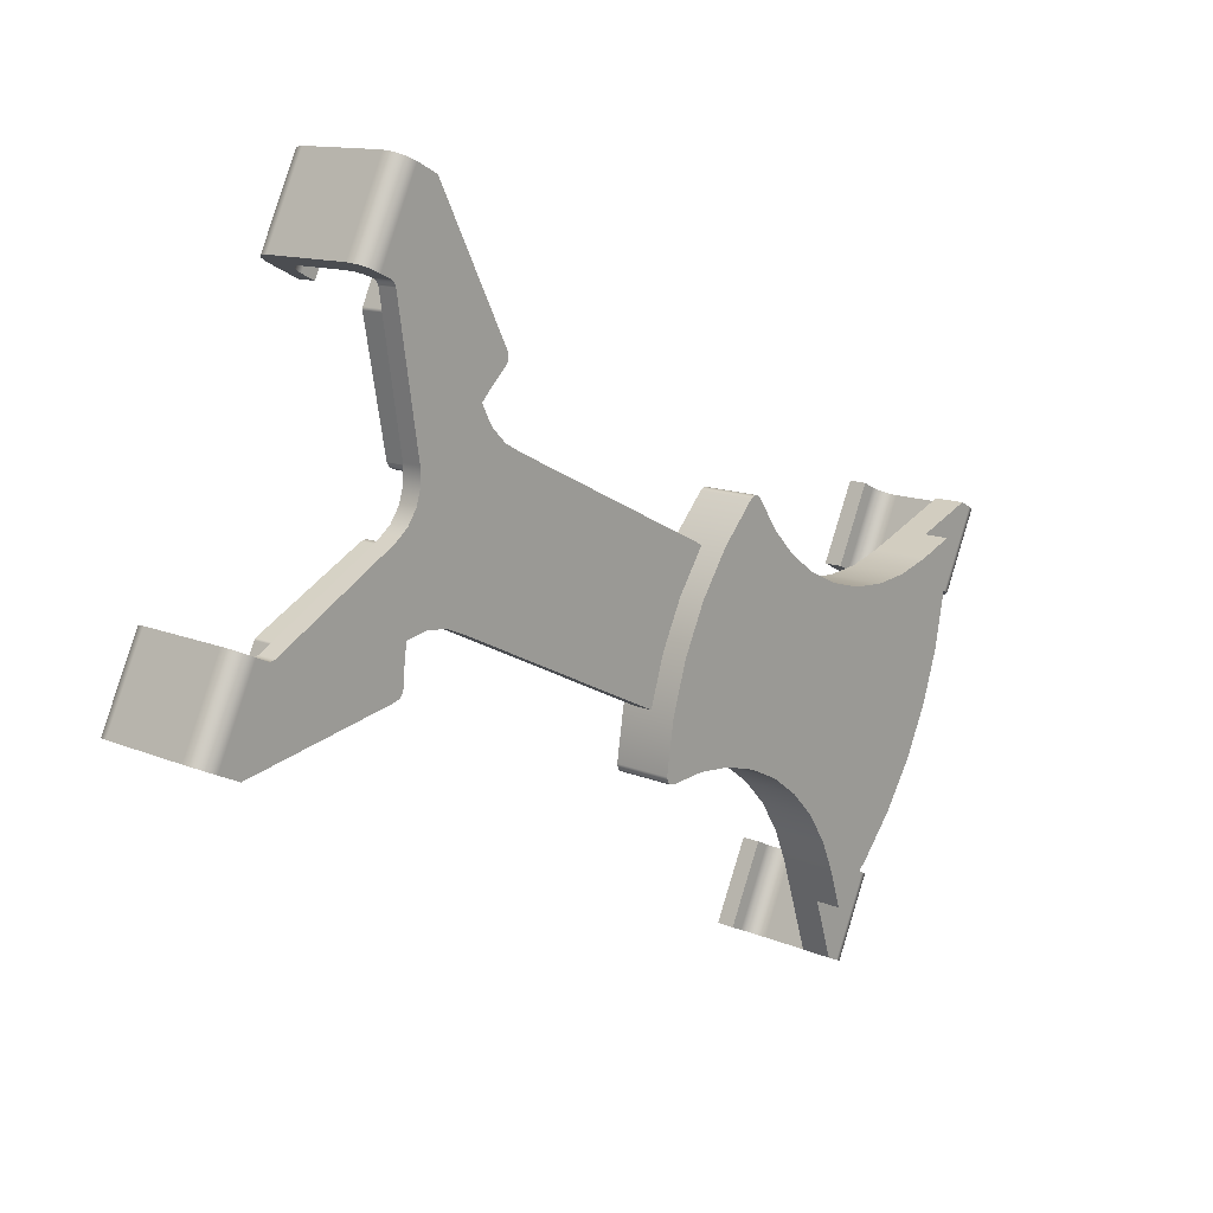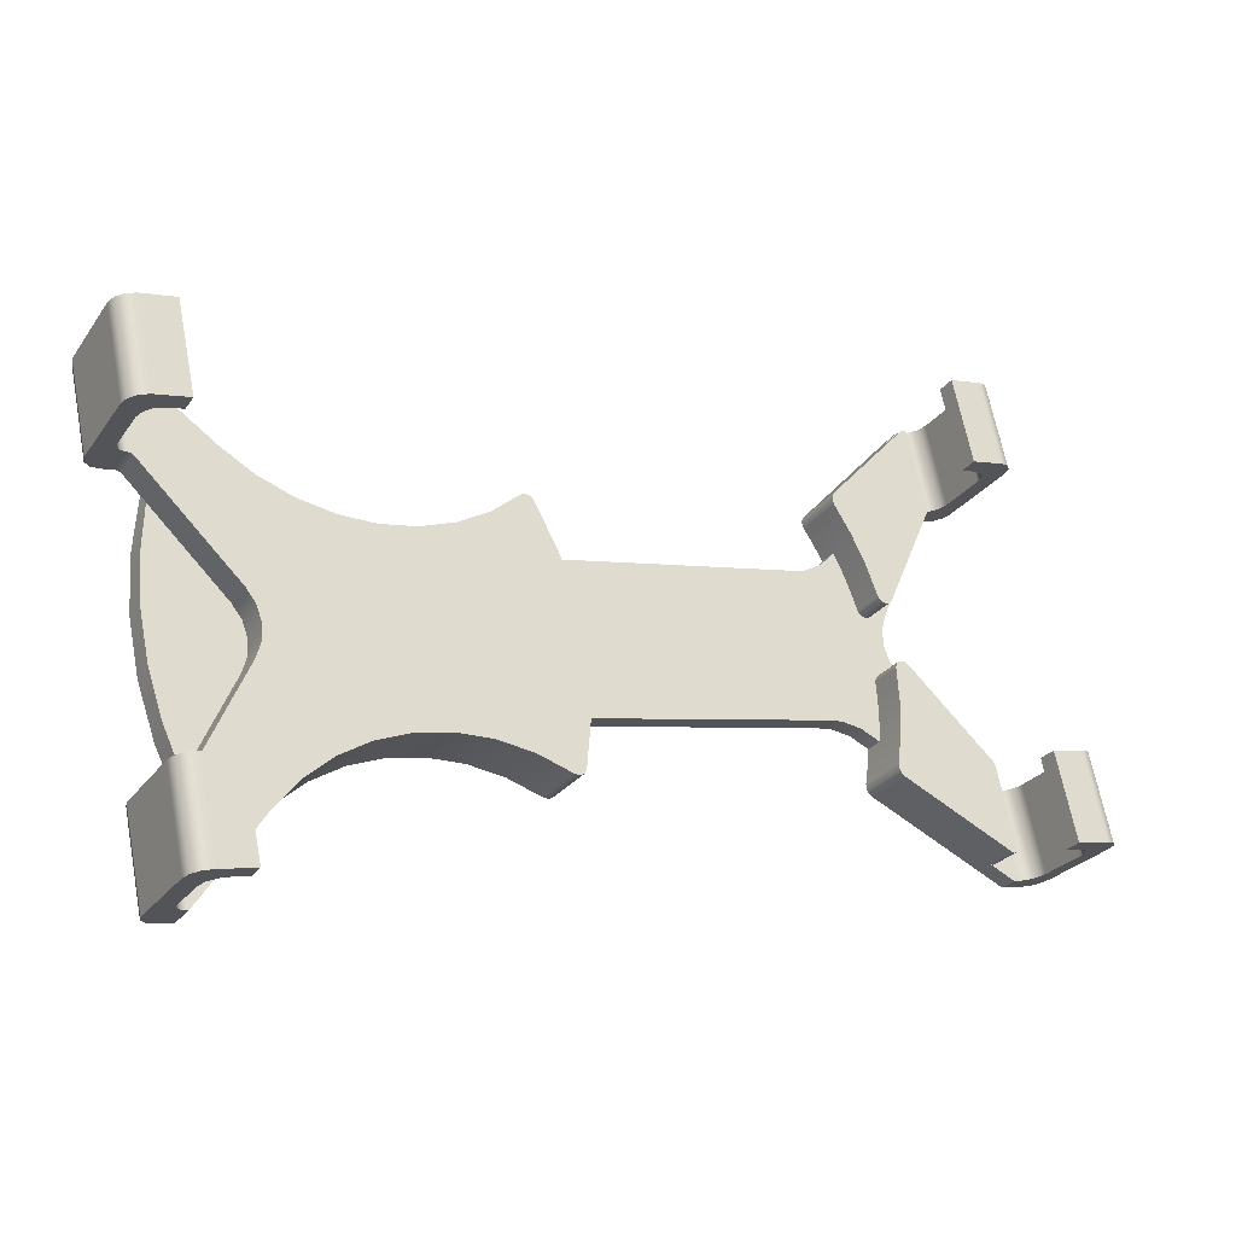
<metadata>
{"format":"obj","ext":"obj","renderer":"f3d","projection":"perspective","resolution":1024,"background":"white","views":[{"elev":-19.4,"azim":-53.6,"up":"+Z"},{"elev":-3.2,"azim":148.5,"up":"+Z"}]}
</metadata>
<code>
g Laptop_Holder
v -0.7939 -69.45 22.06
v -0.7939 -73.64 20.42
v -60.87 -73.64 20.42
v -60.87 -69.45 22.06
v -2.56 -78 31.56
v -2.56 -82.4 42.81
v -0.7939 -86.76 53.95
v -60.87 -86.76 53.95
v -66.06 -86.84 54.15
v -70.98 -87.46 55.74
v -75.19 -88.57 58.58
v -74.31 -89.58 61.16
v -73.32 -90.58 63.7
v -72.24 -91.56 66.21
v -72.05 -91.96 67.23
v -72.34 -92.35 68.22
v -73.07 -92.65 69
v -103.1 -100.6 89.33
v -108.6 -100.6 89.33
v -108.6 -92.96 69.78
v -105.8 -92.96 69.78
v -105.2 -92.92 69.68
v -104.7 -92.81 69.41
v -104.2 -92.65 68.99
v -85.39 -82.88 44.04
v -83.66 -81.6 40.78
v -83.06 -80.2 37.19
v -83.66 -78.79 33.59
v -85.39 -77.52 30.33
v -104.2 -67.75 5.386
v -104.7 -67.58 4.961
v -105.2 -67.48 4.688
v -105.8 -67.44 4.594
v -108.6 -67.44 4.594
v -108.6 -59.79 -14.96
v -103.1 -59.79 -14.96
v -73.07 -67.75 5.373
v -72.34 -68.05 6.151
v -72.05 -68.44 7.146
v -72.24 -68.84 8.162
v -73.32 -69.82 10.67
v -74.31 -70.81 13.21
v -75.19 -71.82 15.79
v -70.98 -72.94 18.63
v -66.06 -73.56 20.22
v -108.6 -47.89 12.25
v -108.6 -40.23 -7.307
v -108 -38.14 -6.487
v -106.3 -36.6 -5.886
v -104.1 -36.04 -5.667
v -104.1 -43.7 13.89
v -106.3 -44.26 13.67
v -108 -45.79 13.07
v -108.6 -59.06 7.874
v -108.6 -51.41 -11.68
v -0.7939 -82.57 55.59
v -2.56 -78.21 44.45
v -2.56 -73.81 33.2
v -66.06 -69.37 21.86
v -70.98 -68.74 20.27
v -75.19 -67.63 17.43
v -76.45 -69.34 21.8
v -77.41 -71.08 26.24
v -78.09 -72.84 30.72
v -78.56 -73.23 31.73
v -79.55 -73.46 32.32
v -80.73 -73.44 32.28
v -81.68 -73.19 31.63
v -98.87 -64.73 10
v -98.97 -64.66 9.832
v -99.04 -64.59 9.645
v -99.06 -64.51 9.449
v -99.06 -57.37 -8.776
v -98.92 -57.18 -9.263
v -98.52 -57.05 -9.606
v -97.98 -57.01 -9.704
v -97.47 -57.08 -9.529
v -103.1 -55.6 -13.32
v -104.1 -55.6 -13.32
v -104.1 -63.64 7.222
v -85.39 -73.33 31.97
v -83.66 -74.6 35.23
v -83.06 -76.01 38.83
v -83.66 -77.41 42.42
v -85.39 -78.69 45.68
v -104.1 -88.38 70.43
v -104.1 -96.42 90.97
v -103.1 -96.42 90.97
v -97.47 -94.94 87.18
v -97.98 -95 87.36
v -98.52 -94.97 87.26
v -98.92 -94.83 86.91
v -99.06 -94.64 86.43
v -99.06 -87.51 68.2
v -99.04 -87.43 68.01
v -98.97 -87.36 67.82
v -98.87 -87.29 67.65
v -81.68 -78.83 46.03
v -80.73 -78.57 45.37
v -79.55 -78.56 45.34
v -78.56 -78.79 45.92
v -78.09 -79.18 46.93
v -77.41 -80.94 51.41
v -76.45 -82.67 55.85
v -75.19 -84.38 60.23
v -70.98 -83.27 57.38
v -66.06 -82.65 55.79
v -60.87 -82.57 55.59
v -113.1 -88.77 71.42
v -112.5 -90.86 70.6
v -110.8 -92.39 70
v -110.8 -100 89.55
v -112.5 -98.52 90.15
v -113.1 -96.42 90.97
v -110.8 -66.88 4.813
v -112.5 -65.35 5.414
v -113.1 -63.25 6.234
v -113.1 -55.6 -13.32
v -112.5 -57.69 -14.14
v -110.8 -59.22 -14.74
v -113.1 -69.21 79.07
v -113.1 -76.87 98.63
v -113.1 -43.7 13.89
v -113.1 -36.04 -5.667
v -108.6 -65.02 80.71
v -110.8 -65.58 80.49
v -112.5 -67.12 79.89
v -112.5 -74.77 99.45
v -110.8 -73.24 100
v -108.6 -72.67 100.3
v -112.5 -41.6 14.71
v -110.8 -40.07 15.31
v -108.6 -39.5 15.53
v -108.6 -31.85 -4.026
v -110.8 -32.41 -4.246
v -112.5 -33.95 -4.847
v -100.5 -72.67 100.3
v -100.5 -65.02 80.71
v -100.5 -39.5 15.53
v -100.5 -31.85 -4.026
v -100.5 -76.87 98.63
v -100.5 -69.21 79.07
v -100.5 -43.7 13.89
v -100.5 -36.04 -5.667
v -104.1 -76.87 98.63
v -104.1 -69.21 79.07
v -108.6 -81.06 96.99
v -108.6 -73.4 77.43
v -108 -71.31 78.25
v -106.3 -69.77 78.85
v -106.3 -77.43 98.41
v -108 -78.96 97.81
v -108.6 -92.23 92.61
v -108.6 -84.58 73.06
v -104.2 -88.45 70.63
v -104.9 -88.61 71.25
v -105.8 -88.42 71.55
v -107.3 -87.51 71.91
v -108.2 -86.16 72.44
v -108 -94.33 91.79
v -106.3 -95.86 91.19
v -105.8 -62.91 6.368
v -104.9 -63.25 6.469
v -104.2 -63.56 7.027
v -106.3 -55.03 -13.1
v -108 -53.5 -12.5
v -108.2 -60.64 7.254
v -107.3 -61.99 6.726
v -97.47 -87.49 90.1
v -73.07 -81.01 73.55
v -97.47 -49.63 -6.613
v -73.07 -56.11 9.93
v -98.87 -57.28 12.92
v -81.68 -65.74 34.54
v -78.09 -65.39 33.64
v -78.56 -65.78 34.65
v -79.55 -66.01 35.23
v -80.73 -66 35.19
v -99.06 -49.93 -5.86
v -99.06 -57.06 12.36
v -98.97 -57.21 12.75
v -99.04 -57.14 12.56
v -72.24 -57.2 12.72
v -74.92 -59.85 19.5
v -76.87 -62.59 26.5
v -98.92 -49.73 -6.347
v -98.52 -49.6 -6.69
v -97.98 -49.56 -6.788
v -72.34 -56.41 10.71
v -72.05 -56.8 11.7
v -99.06 -80.06 71.12
v -99.06 -87.19 89.34
v -78.09 -71.73 49.85
v -81.68 -71.38 48.94
v -80.73 -71.12 48.29
v -79.55 -71.11 48.25
v -78.56 -71.34 48.84
v -98.87 -79.84 70.57
v -99.04 -79.98 70.92
v -98.97 -79.91 70.74
v -97.98 -87.55 90.27
v -98.52 -87.52 90.17
v -98.92 -87.38 89.83
v -76.87 -74.53 56.99
v -74.92 -77.26 63.98
v -72.24 -79.92 70.77
v -72.05 -80.32 71.78
v -72.34 -80.71 72.78
v 70.85 -82.88 44.04
v 69.12 -81.6 40.78
v 68.53 -80.2 37.19
v 69.12 -78.79 33.59
v 70.85 -77.52 30.33
v 70.85 -70.53 33.07
v 69.12 -71.81 36.33
v 68.53 -73.21 39.92
v 69.12 -74.62 43.51
v 70.85 -75.9 46.77
v 85.54 -90.5 63.51
v 89.68 -85.66 71.72
v 89.68 -92.65 68.99
v 89.68 -60.77 8.119
v 90.05 -60.62 7.749
v 90.51 -60.52 7.485
v 91.03 -60.46 7.346
v 91.03 -52.62 -12.69
v 90.58 -52.62 -12.69
v 72.04 -59.47 4.812
v 65.19 -61.6 10.24
v 57.44 -63.26 14.49
v 49.02 -64.41 17.43
v 40.17 -65.01 18.97
v 31.18 -65.05 19.06
v 22.3 -64.52 17.71
v 13.81 -63.44 14.95
v 5.962 -61.84 10.86
v 4.837 -61.71 10.54
v 3.713 -61.84 10.86
v 2.978 -62.18 11.72
v -0.6924 -66.49 22.74
v -2.548 -70.96 34.15
v -2.548 -75.47 45.69
v -0.6924 -79.94 57.1
v 2.978 -84.25 68.12
v 3.713 -84.59 68.98
v 4.837 -84.71 69.3
v 5.962 -84.59 68.98
v 13.81 -82.99 64.89
v 22.3 -81.91 62.13
v 31.18 -81.38 60.78
v 40.17 -81.42 60.87
v 49.02 -82.02 62.41
v 57.44 -83.17 65.35
v 65.19 -84.83 69.6
v 72.04 -86.96 75.03
v 90.58 -93.81 92.53
v 91.03 -93.81 92.53
v 91.03 -85.96 72.49
v 90.51 -85.91 72.35
v 90.05 -85.81 72.09
v 2.978 -74.84 6.762
v -0.6924 -79.15 17.78
v -2.548 -83.62 29.19
v -2.548 -88.14 40.73
v -0.6924 -92.6 52.14
v 2.978 -96.92 63.16
v 85.54 -69.9 10.87
v 89.68 -67.75 5.386
v 79.03 -102.2 76.67
v 84.17 -97.75 65.29
v 87.65 -93.09 53.37
v 89.4 -88.3 41.14
v 89.4 -83.46 28.79
v 87.65 -78.67 16.55
v 84.17 -74.01 4.635
v 79.03 -69.55 -6.746
v 79.03 -63.87 -4.523
v 81.53 -65.83 0.4835
v 83.7 -67.84 5.619
v 88.15 -73.96 21.25
v 89.46 -78.11 31.85
v 89.46 -82.29 42.52
v 88.15 -86.43 53.12
v 83.7 -92.55 68.75
v 81.53 -94.56 73.89
v 79.03 -96.52 78.89
v 90.58 -100.8 89.8
v 90.12 -92.81 69.41
v 90.68 -92.92 69.68
v 91.31 -92.96 69.78
v 94.03 -92.96 69.78
v 94.03 -100.8 89.8
v 94.03 -40.05 -7.773
v 94.03 -47.89 12.25
v 93.43 -45.79 13.07
v 91.78 -44.26 13.67
v 89.53 -43.7 13.89
v 89.53 -35.86 -6.132
v 91.78 -36.42 -6.352
v 93.43 -37.95 -6.952
v 94.03 -49.83 -11.6
v 94.03 -57.66 8.421
v 94.03 -73.4 77.43
v 94.03 -81.24 97.45
v 93.43 -79.14 98.27
v 91.78 -77.61 98.87
v 89.53 -77.05 99.09
v 89.53 -69.21 79.07
v 91.78 -69.77 78.85
v 93.43 -71.31 78.25
v 94.03 -83.18 73.61
v 94.03 -91.02 93.63
v 90.58 -59.6 -15.43
v 94.03 -59.6 -15.43
v 94.03 -67.44 4.594
v 91.31 -67.44 4.594
v 90.68 -67.48 4.688
v 90.12 -67.58 4.961
v 98.53 -63.25 6.234
v 97.93 -65.35 5.414
v 96.28 -66.88 4.813
v 96.28 -59.04 -15.21
v 97.93 -57.51 -14.61
v 98.53 -55.41 -13.79
v 96.28 -92.39 70
v 97.93 -90.86 70.6
v 98.53 -88.77 71.42
v 98.53 -96.6 91.44
v 97.93 -98.7 90.62
v 96.28 -100.2 90.02
v 98.53 -43.7 13.89
v 98.53 -35.86 -6.132
v 98.53 -69.21 79.07
v 98.53 -77.05 99.09
v 94.03 -39.5 15.53
v 96.28 -40.07 15.31
v 97.93 -41.6 14.71
v 97.93 -33.76 -5.312
v 96.28 -32.23 -4.712
v 94.03 -31.67 -4.492
v 97.93 -67.12 79.89
v 96.28 -65.58 80.49
v 94.03 -65.02 80.71
v 94.03 -72.86 100.7
v 96.28 -73.42 100.5
v 97.93 -74.95 99.91
v 85.93 -31.67 -4.492
v 85.93 -39.5 15.53
v 85.93 -65.02 80.71
v 85.93 -72.86 100.7
v 85.93 -35.86 -6.132
v 85.93 -43.7 13.89
v 85.93 -69.21 79.07
v 85.93 -77.05 99.09
v 91.31 -60.44 7.332
v 92.69 -59.99 7.51
v 93.67 -58.98 7.904
v 93.63 -51.22 -12.15
v 92.53 -52.25 -12.55
v 93.67 -84.5 73.09
v 92.69 -85.5 72.69
v 91.31 -85.96 72.52
v 92.53 -93.43 92.68
v 93.63 -92.41 93.08
v 5.962 -97.25 64.02
v 13.81 -95.65 59.93
v 22.3 -94.57 57.17
v 31.18 -94.04 55.82
v 40.17 -94.08 55.91
v 49.02 -94.68 57.45
v 57.44 -95.83 60.39
v 65.19 -97.49 64.64
v 72.04 -99.62 70.07
v 3.713 -97.25 64.02
v 4.837 -97.38 64.34
v 5.962 -74.5 5.904
v 4.837 -74.38 5.583
v 3.713 -74.51 5.906
v 72.04 -72.14 -0.1449
v 65.19 -74.26 5.286
v 57.44 -75.93 9.535
v 49.02 -77.08 12.47
v 40.17 -77.68 14.01
v 31.18 -77.71 14.11
v 22.3 -77.18 12.75
v 13.81 -76.1 9.99
f 2 3 1
f 1 3 4
f 2 5 3
f 3 5 6
f 3 6 8
f 8 6 7
f 3 8 45
f 45 8 9
f 45 9 27
f 27 9 26
f 26 9 10
f 26 10 25
f 25 10 11
f 25 11 24
f 24 11 12
f 24 12 17
f 17 12 13
f 17 13 14
f 15 16 14
f 14 16 17
f 17 18 24
f 24 18 23
f 23 18 22
f 22 18 21
f 21 18 19
f 21 19 20
f 27 28 45
f 45 28 44
f 44 28 29
f 44 29 43
f 43 29 30
f 43 30 42
f 42 30 37
f 42 37 41
f 41 37 40
f 40 37 38
f 40 38 39
f 37 30 36
f 36 30 31
f 36 31 32
f 32 33 36
f 36 33 35
f 35 33 34
f 46 47 53
f 53 47 48
f 53 48 52
f 52 48 49
f 52 49 51
f 51 49 50
f 47 46 55
f 55 46 54
f 56 57 108
f 108 57 58
f 108 58 4
f 4 58 1
f 59 64 4
f 4 64 65
f 4 65 108
f 108 65 101
f 108 101 102
f 64 59 63
f 63 59 60
f 63 60 62
f 62 60 61
f 65 66 101
f 101 66 100
f 100 66 83
f 100 83 84
f 83 66 82
f 82 66 67
f 82 67 68
f 82 68 81
f 81 68 69
f 81 69 80
f 80 69 70
f 80 70 71
f 71 72 80
f 80 72 73
f 80 73 79
f 79 73 78
f 78 73 74
f 78 74 75
f 75 76 78
f 78 76 77
f 85 98 84
f 84 98 99
f 84 99 100
f 98 85 97
f 97 85 86
f 97 86 96
f 96 86 95
f 95 86 94
f 94 86 93
f 93 86 87
f 93 87 88
f 89 90 88
f 88 90 91
f 88 91 92
f 92 93 88
f 108 102 107
f 107 102 103
f 107 103 106
f 106 103 104
f 106 104 105
f 114 109 113
f 113 109 110
f 113 110 112
f 112 110 111
f 112 111 19
f 19 111 20
f 35 34 120
f 120 34 115
f 120 115 119
f 119 115 116
f 119 116 118
f 118 116 117
f 109 114 121
f 121 114 122
f 123 124 117
f 117 124 118
f 130 125 129
f 129 125 126
f 129 126 128
f 128 126 127
f 128 127 122
f 122 127 121
f 124 123 136
f 136 123 131
f 136 131 135
f 135 131 132
f 135 132 134
f 134 132 133
f 138 125 137
f 137 125 130
f 133 139 134
f 134 139 140
f 141 142 137
f 137 142 138
f 140 139 144
f 144 139 143
f 146 142 145
f 145 142 141
f 50 144 51
f 51 144 143
f 147 148 152
f 152 148 149
f 152 149 151
f 151 149 150
f 151 150 145
f 145 150 146
f 148 147 154
f 154 147 153
f 86 155 87
f 87 155 156
f 87 156 161
f 161 156 157
f 161 157 158
f 161 158 160
f 160 158 159
f 160 159 153
f 153 159 154
f 168 162 165
f 165 162 163
f 165 163 79
f 79 163 164
f 79 164 80
f 165 166 168
f 168 166 167
f 167 166 55
f 167 55 54
f 78 36 79
f 79 36 165
f 165 36 35
f 165 35 166
f 166 35 120
f 166 120 55
f 55 120 119
f 55 119 118
f 55 118 47
f 47 118 124
f 47 124 136
f 136 135 47
f 47 135 48
f 48 135 134
f 48 134 49
f 49 134 50
f 50 134 140
f 50 140 144
f 88 87 18
f 18 87 161
f 18 161 19
f 19 161 160
f 19 160 112
f 112 160 153
f 112 153 113
f 113 153 114
f 114 153 147
f 114 147 122
f 122 147 128
f 128 147 129
f 129 147 152
f 129 152 130
f 130 152 151
f 130 151 145
f 141 137 145
f 145 137 130
f 169 89 170
f 170 89 17
f 17 89 18
f 18 89 88
f 105 11 106
f 106 11 10
f 106 10 107
f 107 10 9
f 107 9 108
f 108 9 8
f 56 108 7
f 7 108 8
f 43 61 44
f 44 61 60
f 44 60 45
f 45 60 59
f 45 59 3
f 3 59 4
f 78 77 36
f 36 77 37
f 37 77 172
f 172 77 171
f 69 68 173
f 173 68 174
f 174 68 178
f 178 68 67
f 178 67 177
f 177 67 66
f 177 66 176
f 176 66 65
f 176 65 175
f 175 65 64
f 73 72 179
f 179 72 180
f 180 72 182
f 182 72 71
f 182 71 181
f 181 71 70
f 181 70 173
f 173 70 69
f 64 63 175
f 175 63 185
f 185 63 62
f 185 62 184
f 184 62 61
f 184 61 43
f 43 42 184
f 184 42 41
f 184 41 183
f 183 41 40
f 171 77 188
f 188 77 76
f 188 76 75
f 188 75 187
f 187 75 74
f 187 74 186
f 186 74 179
f 179 74 73
f 183 40 190
f 190 40 39
f 190 39 38
f 37 172 38
f 38 172 189
f 38 189 190
f 174 185 173
f 173 185 184
f 173 184 172
f 172 184 183
f 172 183 189
f 189 183 190
f 185 174 175
f 175 174 178
f 175 178 177
f 177 176 175
f 172 171 173
f 173 171 180
f 173 180 181
f 181 180 182
f 180 171 179
f 179 171 188
f 179 188 187
f 187 186 179
f 94 93 191
f 191 93 192
f 193 102 197
f 197 102 101
f 197 101 196
f 196 101 100
f 196 100 195
f 195 100 99
f 195 99 194
f 194 99 98
f 98 97 194
f 194 97 198
f 198 97 200
f 200 97 96
f 200 96 199
f 199 96 95
f 199 95 191
f 191 95 94
f 192 93 203
f 203 93 92
f 203 92 91
f 203 91 202
f 202 91 90
f 202 90 201
f 201 90 169
f 169 90 89
f 104 205 105
f 105 205 12
f 105 12 11
f 205 104 204
f 204 104 103
f 204 103 193
f 193 103 102
f 12 205 13
f 13 205 206
f 13 206 14
f 170 17 208
f 208 17 16
f 208 16 15
f 14 206 15
f 15 206 207
f 15 207 208
f 192 169 191
f 191 169 198
f 191 198 200
f 203 202 192
f 192 202 201
f 192 201 169
f 169 170 198
f 198 170 205
f 198 205 204
f 205 170 206
f 206 170 208
f 206 208 207
f 198 204 194
f 194 204 193
f 194 193 195
f 195 193 196
f 196 193 197
f 200 199 191
f 25 85 26
f 26 85 84
f 26 84 83
f 26 83 27
f 27 83 82
f 27 82 28
f 28 82 29
f 29 82 81
f 142 146 138
f 138 146 125
f 125 146 150
f 125 150 149
f 125 149 126
f 126 149 148
f 126 148 127
f 127 148 121
f 121 148 109
f 109 148 154
f 109 154 110
f 110 154 111
f 111 154 159
f 111 159 20
f 20 159 158
f 20 158 21
f 21 158 157
f 85 25 86
f 86 25 24
f 86 24 155
f 81 80 29
f 29 80 30
f 30 80 164
f 131 123 46
f 46 123 117
f 46 117 54
f 54 117 116
f 54 116 115
f 54 115 167
f 167 115 34
f 167 34 168
f 168 34 33
f 168 33 162
f 131 46 132
f 132 46 53
f 132 53 133
f 133 53 52
f 133 52 51
f 143 139 51
f 51 139 133
f 24 23 155
f 155 23 156
f 156 23 22
f 156 22 157
f 157 22 21
f 33 32 162
f 162 32 163
f 163 32 31
f 163 31 164
f 164 31 30
f 218 209 217
f 217 209 210
f 217 210 211
f 217 211 216
f 216 211 212
f 216 212 215
f 215 212 214
f 214 212 213
f 209 218 219
f 219 218 220
f 219 220 221
f 214 222 228
f 228 222 223
f 228 223 227
f 227 223 224
f 227 224 225
f 225 226 227
f 228 229 214
f 214 229 230
f 214 230 215
f 215 230 231
f 215 231 216
f 216 231 252
f 216 252 217
f 217 252 253
f 217 253 218
f 218 253 254
f 218 254 255
f 231 232 252
f 252 232 251
f 251 232 233
f 251 233 250
f 250 233 234
f 250 234 249
f 249 234 242
f 249 242 248
f 248 242 243
f 248 243 247
f 247 243 244
f 247 244 246
f 246 244 245
f 242 234 241
f 241 234 235
f 241 235 240
f 240 235 236
f 240 236 239
f 239 236 237
f 239 237 238
f 256 260 255
f 255 260 220
f 255 220 218
f 257 258 256
f 256 258 259
f 256 259 260
f 6 264 7
f 7 264 265
f 7 265 243
f 243 265 244
f 244 265 266
f 6 5 264
f 264 5 263
f 263 5 2
f 263 2 262
f 262 2 240
f 262 240 261
f 261 240 239
f 2 1 240
f 240 1 241
f 241 1 58
f 241 58 242
f 242 58 57
f 242 57 56
f 242 56 243
f 243 56 7
f 268 222 267
f 267 222 214
f 267 214 213
f 286 269 285
f 285 269 270
f 285 270 284
f 284 270 219
f 219 270 271
f 219 271 283
f 283 271 272
f 283 272 282
f 282 272 281
f 281 272 273
f 281 273 280
f 280 273 274
f 280 274 267
f 267 274 275
f 267 275 279
f 279 275 278
f 278 275 276
f 278 276 277
f 219 283 209
f 209 283 282
f 209 282 281
f 209 281 213
f 213 281 280
f 213 280 267
f 213 212 209
f 209 212 210
f 210 212 211
f 286 285 287
f 287 285 288
f 287 288 289
f 288 285 221
f 221 285 284
f 221 284 219
f 289 290 287
f 287 290 292
f 292 290 291
f 293 294 300
f 300 294 295
f 300 295 299
f 299 295 296
f 299 296 298
f 298 296 297
f 294 293 302
f 302 293 301
f 303 304 310
f 310 304 305
f 310 305 309
f 309 305 306
f 309 306 308
f 308 306 307
f 304 303 312
f 312 303 311
f 267 279 268
f 268 279 278
f 268 278 318
f 318 278 313
f 318 313 317
f 317 313 316
f 316 313 314
f 316 314 315
f 278 277 313
f 324 319 323
f 323 319 320
f 323 320 322
f 322 320 321
f 322 321 314
f 314 321 315
f 292 291 330
f 330 291 325
f 330 325 329
f 329 325 326
f 329 326 328
f 328 326 327
f 319 324 331
f 331 324 332
f 333 334 327
f 327 334 328
f 340 335 339
f 339 335 336
f 339 336 338
f 338 336 337
f 338 337 332
f 332 337 331
f 334 333 346
f 346 333 341
f 346 341 345
f 345 341 342
f 345 342 344
f 344 342 343
f 348 335 347
f 347 335 340
f 343 349 344
f 344 349 350
f 351 352 347
f 347 352 348
f 350 349 354
f 354 349 353
f 297 352 298
f 298 352 351
f 307 354 308
f 308 354 353
f 225 355 226
f 226 355 359
f 359 355 356
f 359 356 358
f 358 356 357
f 358 357 301
f 301 357 302
f 311 360 312
f 312 360 364
f 364 360 361
f 364 361 363
f 363 361 362
f 363 362 257
f 257 362 258
f 256 287 257
f 257 287 363
f 363 287 292
f 363 292 364
f 364 292 330
f 364 330 312
f 312 330 329
f 312 329 328
f 328 334 312
f 312 334 304
f 304 334 346
f 304 346 345
f 304 345 305
f 305 345 344
f 305 344 306
f 306 344 307
f 307 344 350
f 307 350 354
f 227 226 313
f 313 226 359
f 313 359 314
f 314 359 358
f 314 358 322
f 322 358 301
f 322 301 323
f 323 301 324
f 324 301 332
f 332 301 293
f 332 293 338
f 338 293 339
f 339 293 300
f 339 300 340
f 340 300 299
f 340 299 298
f 351 347 298
f 298 347 340
f 373 255 372
f 372 255 254
f 372 254 253
f 372 253 371
f 371 253 252
f 371 252 370
f 370 252 251
f 370 251 369
f 369 251 250
f 369 250 368
f 368 250 249
f 368 249 367
f 367 249 248
f 367 248 366
f 366 248 365
f 365 248 247
f 244 266 245
f 245 266 374
f 245 374 246
f 246 374 375
f 246 375 247
f 247 375 365
f 236 376 237
f 237 376 377
f 237 377 238
f 238 377 378
f 238 378 239
f 239 378 261
f 376 236 386
f 386 236 235
f 386 235 234
f 386 234 385
f 385 234 233
f 385 233 384
f 384 233 232
f 384 232 383
f 383 232 231
f 383 231 382
f 382 231 230
f 382 230 381
f 381 230 229
f 381 229 380
f 380 229 379
f 379 229 228
f 287 256 286
f 286 256 255
f 286 255 373
f 373 269 286
f 379 228 277
f 277 228 227
f 277 227 313
f 277 276 379
f 352 297 348
f 348 297 335
f 335 297 296
f 335 296 295
f 335 295 336
f 336 295 294
f 336 294 337
f 337 294 331
f 331 294 302
f 331 302 319
f 319 302 320
f 320 302 321
f 321 302 357
f 321 357 315
f 315 357 356
f 315 356 316
f 316 356 355
f 224 317 225
f 225 317 316
f 225 316 355
f 317 224 318
f 318 224 223
f 318 223 268
f 268 223 222
f 220 260 221
f 221 260 288
f 288 260 259
f 288 259 289
f 289 259 258
f 289 258 290
f 290 258 362
f 327 311 333
f 333 311 303
f 333 303 341
f 341 303 342
f 342 303 310
f 342 310 343
f 343 310 309
f 343 309 308
f 327 326 311
f 311 326 325
f 311 325 360
f 360 325 291
f 360 291 361
f 361 291 290
f 361 290 362
f 353 349 308
f 308 349 343
f 276 275 379
f 379 275 380
f 380 275 274
f 380 274 381
f 381 274 273
f 381 273 382
f 382 273 272
f 382 272 370
f 370 272 371
f 371 272 271
f 371 271 372
f 372 271 270
f 372 270 373
f 373 270 269
f 382 370 383
f 383 370 369
f 383 369 384
f 384 369 368
f 384 368 367
f 366 264 367
f 367 264 385
f 367 385 384
f 365 266 366
f 366 266 265
f 366 265 264
f 375 374 365
f 365 374 266
f 264 263 385
f 385 263 386
f 386 263 262
f 386 262 261
f 386 261 376
f 376 261 378
f 376 378 377

</code>
